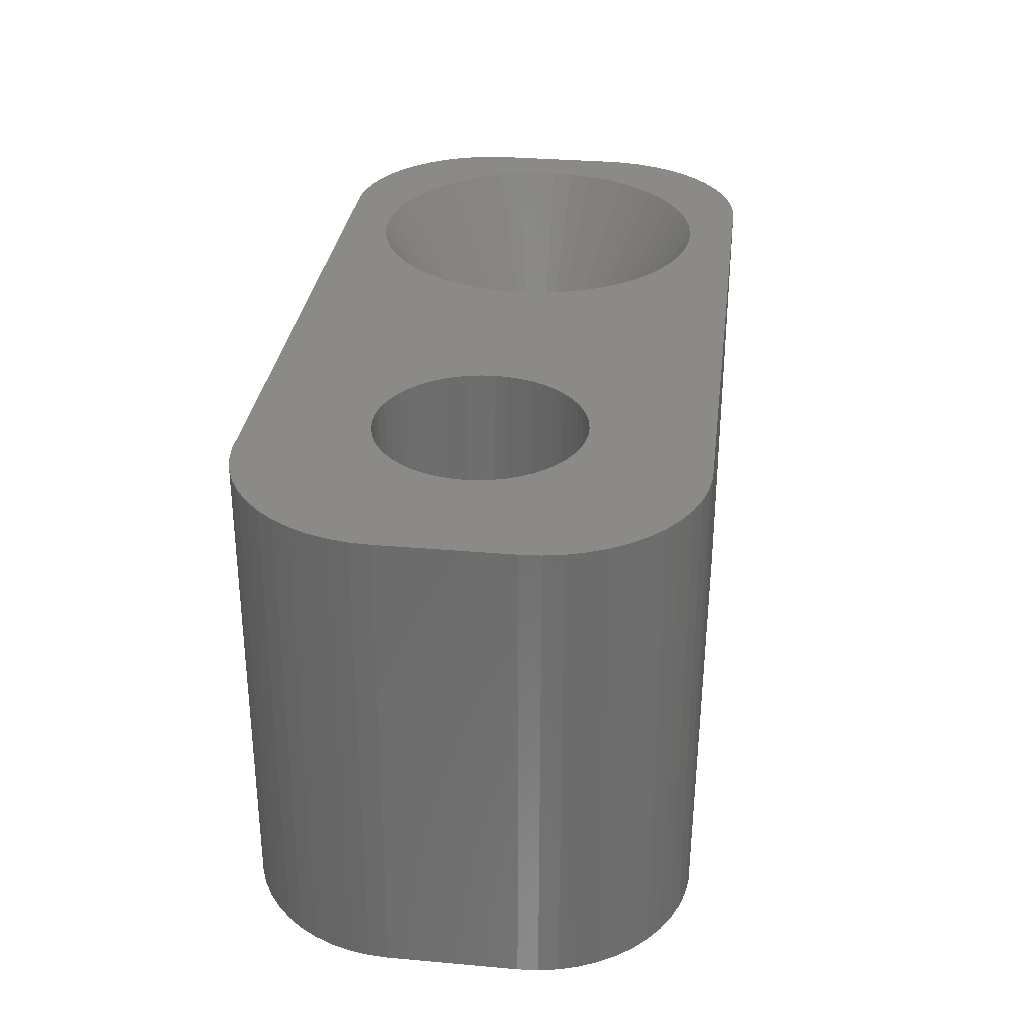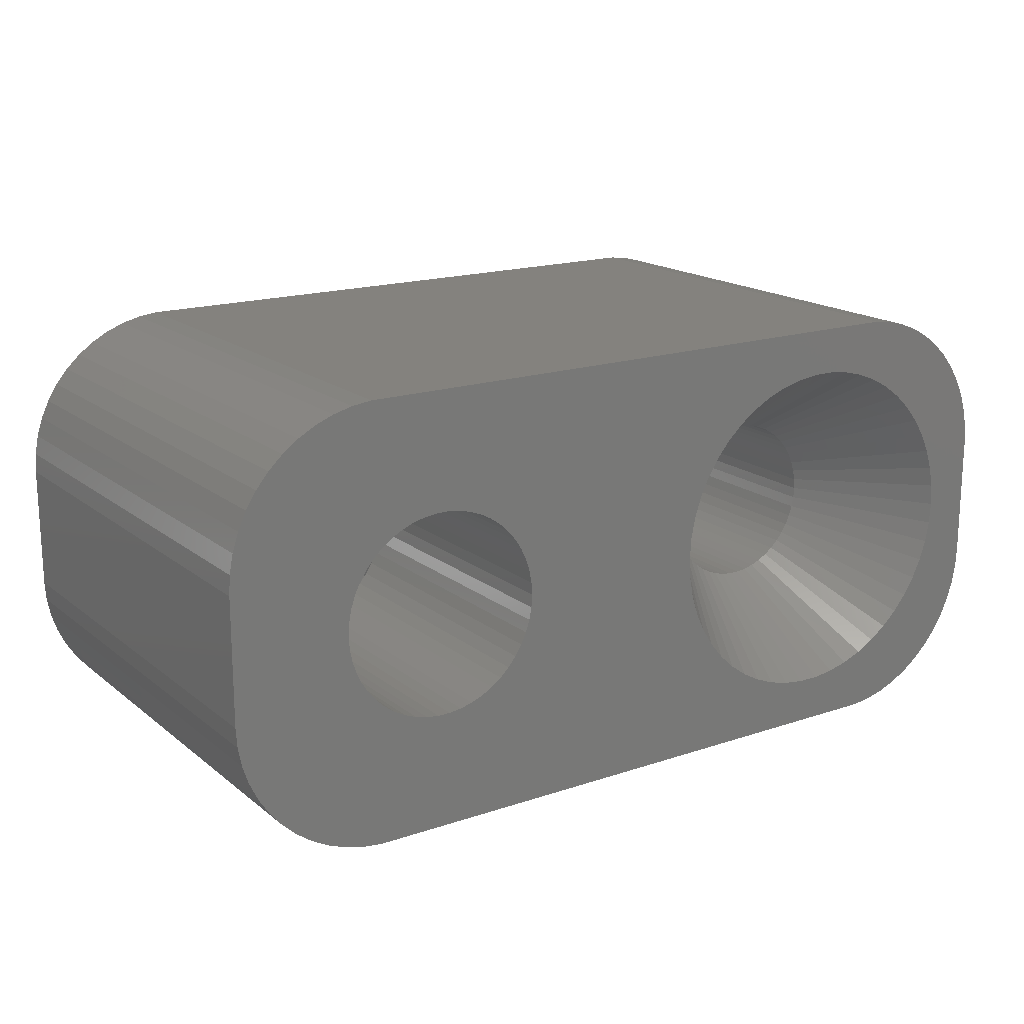
<metadata>
{"format":"stl","ext":"stl","renderer":"f3d","projection":"perspective","resolution":1024,"background":"white","views":[{"elev":31.1,"azim":-82.8,"up":"+Z"},{"elev":17.4,"azim":-33.7,"up":"+Y"}]}
</metadata>
<code>
# stl→obj: 398 verts, 800 faces
v 20.11 2.025 15
v 22 2 15
v 21.96 2.627 15
v 20.5 0 15
v 22 -2 15
v 21.84 3.243 15
v 20.46 -0.6893 15
v 19.82 2.65 15
v 21.65 3.841 15
v 20.33 -1.368 15
v 19.45 3.233 15
v 21.38 4.409 15
v 20.11 -2.025 15
v 21.05 4.939 15
v 21.96 -2.627 15
v 19.01 3.765 15
v 20.64 5.423 15
v 21.84 -3.243 15
v 19.82 -2.65 15
v 20.46 0.6893 15
v 20.33 1.368 15
v 20.19 5.853 15
v 18.51 4.238 15
v 19.68 6.222 15
v 17.95 4.644 15
v 19.13 6.524 15
v 18.55 6.755 15
v 17.34 4.977 15
v 17.94 6.911 15
v 17.31 6.99 15
v 16.7 5.231 15
v 16.03 5.403 15
v 15.35 5.489 15
v 14.65 5.489 15
v 13.97 5.403 15
v 13.3 5.231 15
v -2.314 6.99 15
v 3.224 0.4073 15
v 9.5 0 15
v 9.543 0.6893 15
v 3.148 0.8082 15
v 9.673 1.368 15
v 3.022 1.196 15
v 9.886 2.025 15
v 2.629 1.91 15
v 10.18 2.65 15
v 2.369 2.225 15
v 10.55 3.233 15
v 2.072 2.504 15
v 10.99 3.765 15
v 1.741 2.744 15
v 11.49 4.238 15
v 12.05 4.644 15
v 12.66 4.977 15
v 3.25 0 15
v 2.848 1.566 15
v 1.384 2.941 15
v 1.004 3.091 15
v 0.609 3.192 15
v 0.2041 3.244 15
v -0.2041 3.244 15
v -0.609 3.192 15
v -1.004 3.091 15
v -1.384 2.941 15
v -2.937 6.911 15
v -1.741 2.744 15
v -3.545 6.755 15
v -4.129 6.524 15
v -2.072 2.504 15
v -4.679 6.222 15
v -5.187 5.853 15
v -2.369 2.225 15
v -5.645 5.423 15
v -6.045 4.939 15
v -2.629 1.91 15
v 21.65 -3.841 15
v 19.45 -3.233 15
v 21.38 -4.409 15
v 21.05 -4.939 15
v 19.01 -3.765 15
v 20.64 -5.423 15
v 20.19 -5.853 15
v 18.51 -4.238 15
v 19.68 -6.222 15
v 17.95 -4.644 15
v 19.13 -6.524 15
v 18.55 -6.755 15
v 17.34 -4.977 15
v 17.94 -6.911 15
v 17.31 -6.99 15
v 16.7 -5.231 15
v 16.03 -5.403 15
v 15.35 -5.489 15
v 14.65 -5.489 15
v 13.97 -5.403 15
v 13.3 -5.231 15
v -2.314 -6.99 15
v 12.66 -4.977 15
v 3.224 -0.4073 15
v 9.543 -0.6893 15
v 3.148 -0.8082 15
v 9.673 -1.368 15
v 3.022 -1.196 15
v 9.886 -2.025 15
v 2.848 -1.566 15
v 2.629 -1.91 15
v 10.18 -2.65 15
v 2.369 -2.225 15
v 10.55 -3.233 15
v 2.072 -2.504 15
v 10.99 -3.765 15
v 1.741 -2.744 15
v 11.49 -4.238 15
v 1.384 -2.941 15
v 12.05 -4.644 15
v 1.004 -3.091 15
v 0.609 -3.192 15
v 0.2041 -3.244 15
v -0.2041 -3.244 15
v -0.609 -3.192 15
v -1.004 -3.091 15
v -1.384 -2.941 15
v -2.937 -6.911 15
v -1.741 -2.744 15
v -4.129 -6.524 15
v -2.072 -2.504 15
v -5.187 -5.853 15
v -2.369 -2.225 15
v -6.045 -4.939 15
v -2.629 -1.91 15
v -6.649 -3.841 15
v -2.848 -1.566 15
v -6.961 -2.627 15
v -3.022 -1.196 15
v -7 -2 15
v -3.148 -0.8082 15
v -3.224 -0.4073 15
v -3.25 0 15
v -3.545 -6.755 15
v -6.382 4.409 15
v -6.649 3.841 15
v -7 2 15
v -2.848 1.566 15
v -6.843 3.243 15
v -6.961 2.627 15
v -4.679 -6.222 15
v -3.022 1.196 15
v -5.645 -5.423 15
v -3.148 0.8082 15
v -3.224 0.4073 15
v -6.382 -4.409 15
v -6.843 -3.243 15
v 17.56 -1.012 0
v 22 -2 0
v 21.96 -2.627 0
v 17.75 0 0
v 22 2 0
v 17.41 -1.325 0
v 21.84 -3.243 0
v 17.73 0.3447 0
v 21.65 -3.841 0
v 17.66 0.6839 0
v 17.22 -1.616 0
v 21.38 -4.409 0
v 17.56 1.012 0
v 21.05 -4.939 0
v 21.96 2.627 0
v 17 -1.883 0
v 20.64 -5.423 0
v 17.41 1.325 0
v 20.19 -5.853 0
v 21.84 3.243 0
v 16.75 -2.119 0
v 19.68 -6.222 0
v 21.65 3.841 0
v 19.13 -6.524 0
v 17.22 1.616 0
v 16.47 -2.322 0
v 18.55 -6.755 0
v 21.38 4.409 0
v 17.94 -6.911 0
v 21.05 4.939 0
v 17 1.883 0
v 17.73 -0.3447 0
v 17.66 -0.6839 0
v 16.17 -2.488 0
v 17.31 -6.99 0
v 15.85 -2.615 0
v 15.52 -2.701 0
v 15.17 -2.745 0
v 14.83 -2.745 0
v 14.48 -2.701 0
v 14.15 -2.615 0
v 13.83 -2.488 0
v 13.53 -2.322 0
v 2.957 -5.122 0
v 13.25 -2.119 0
v 12.27 -0.3447 0
v 5.914 0 0
v 12.25 0 0
v 12.34 -0.6839 0
v 12.44 -1.012 0
v 12.59 -1.325 0
v 12.78 -1.616 0
v 13 -1.883 0
v -2.314 -6.99 0
v -2.957 -5.122 0
v -2.937 -6.911 0
v -3.545 -6.755 0
v -4.129 -6.524 0
v -4.679 -6.222 0
v -5.187 -5.853 0
v -5.645 -5.423 0
v -6.045 -4.939 0
v -6.382 -4.409 0
v 20.64 5.423 0
v 20.19 5.853 0
v 16.75 2.119 0
v 19.68 6.222 0
v 19.13 6.524 0
v 16.47 2.322 0
v 18.55 6.755 0
v 17.94 6.911 0
v 16.17 2.488 0
v 17.31 6.99 0
v 15.85 2.615 0
v 15.52 2.701 0
v 15.17 2.745 0
v 14.83 2.745 0
v 14.48 2.701 0
v 14.15 2.615 0
v 13.83 2.488 0
v 13.53 2.322 0
v 2.957 5.122 0
v 13.25 2.119 0
v 13 1.883 0
v 12.27 0.3447 0
v 12.34 0.6839 0
v 12.44 1.012 0
v 12.59 1.325 0
v 12.78 1.616 0
v -2.314 6.99 0
v -2.957 5.122 0
v -2.937 6.911 0
v -3.545 6.755 0
v -4.129 6.524 0
v -4.679 6.222 0
v -5.187 5.853 0
v -5.645 5.423 0
v -6.961 2.627 0
v -5.914 0 0
v -6.045 4.939 0
v -6.649 -3.841 0
v -6.843 -3.243 0
v -7 2 0
v -7 -2 0
v -6.961 -2.627 0
v -6.382 4.409 0
v -6.649 3.841 0
v -6.843 3.243 0
v 17.75 0 10.8
v 17.73 0.3447 10.8
v 16.75 2.119 10.8
v 16.47 2.322 10.8
v 14.15 2.615 10.8
v 14.48 2.701 10.8
v 17 -1.883 10.8
v 17.22 -1.616 10.8
v 14.15 -2.615 10.8
v 12.44 -1.012 10.8
v 12.34 -0.6839 10.8
v 12.78 1.616 10.8
v 17.56 -1.012 10.8
v 17.66 -0.6839 10.8
v 17.73 -0.3447 10.8
v 17.41 -1.325 10.8
v 15.52 -2.701 10.8
v 15.17 -2.745 10.8
v 16.47 -2.322 10.8
v 12.78 -1.616 10.8
v 12.59 -1.325 10.8
v 13.25 -2.119 10.8
v 13 -1.883 10.8
v 15.85 2.615 10.8
v 15.52 2.701 10.8
v 17.41 1.325 10.8
v 17.56 1.012 10.8
v 13.53 2.322 10.8
v 13 1.883 10.8
v 12.25 0 10.8
v 12.27 0.3447 10.8
v 16.17 -2.488 10.8
v 15.85 -2.615 10.8
v 12.27 -0.3447 10.8
v 14.83 -2.745 10.8
v 13.83 -2.488 10.8
v 17.66 0.6839 10.8
v 17 1.883 10.8
v 14.83 2.745 10.8
v 13.25 2.119 10.8
v 16.75 -2.119 10.8
v 14.48 -2.701 10.8
v 13.53 -2.322 10.8
v 16.17 2.488 10.8
v 15.17 2.745 10.8
v 17.22 1.616 10.8
v 13.83 2.488 10.8
v 12.59 1.325 10.8
v 12.44 1.012 10.8
v 12.34 0.6839 10.8
v -2.875 -2.875 5.3
v -2.875 -1.508 5.6
v -2.875 -2.875 5.6
v -2.875 -1.508 5
v -2.875 -5 5
v -2.875 -5 5.3
v -2.875 2.875 5.6
v -2.875 1.508 5.6
v -2.875 2.875 5.3
v -2.875 5 5
v -2.875 5 5.3
v -2.875 1.508 5
v 2.875 -5 5.3
v 1.503 -2.875 5.3
v 2.875 -2.875 5.3
v 1.384 -2.941 5.3
v 1.004 -3.091 5.3
v 0.609 -3.192 5.3
v 0.2041 -3.244 5.3
v -0.2041 -3.244 5.3
v -0.609 -3.192 5.3
v -1.004 -3.091 5.3
v -1.384 -2.941 5.3
v -1.503 -2.875 5.3
v 1.503 2.875 5.3
v 2.875 5 5.3
v 2.875 2.875 5.3
v 1.384 2.941 5.3
v 1.004 3.091 5.3
v 0.609 3.192 5.3
v 0.2041 3.244 5.3
v -0.2041 3.244 5.3
v -0.609 3.192 5.3
v -1.004 3.091 5.3
v -1.384 2.941 5.3
v -1.503 2.875 5.3
v 2.875 -1.508 5
v 2.875 -1.508 5.6
v 2.875 -5 5
v 2.875 -2.875 5.6
v 2.875 5 5
v 2.875 1.508 5
v 2.875 1.508 5.6
v 2.875 2.875 5.6
v -2.957 5.122 5
v -5.914 0 5
v -3.022 1.196 5
v -3.148 0.8082 5
v -3.224 0.4073 5
v -3.25 0 5
v 2.957 -5.122 5
v -2.957 -5.122 5
v -3.022 -1.196 5
v -3.148 -0.8082 5
v -3.224 -0.4073 5
v 5.914 0 5
v 3.224 -0.4073 5
v 3.25 0 5
v 3.148 -0.8082 5
v 3.022 -1.196 5
v 3.224 0.4073 5
v 3.148 0.8082 5
v 3.022 1.196 5
v 2.957 5.122 5
v 2.848 -1.566 5.6
v 2.629 -1.91 5.6
v 2.369 -2.225 5.6
v 2.072 -2.504 5.6
v 1.741 -2.744 5.6
v 1.503 -2.875 5.6
v -1.741 -2.744 5.6
v -1.503 -2.875 5.6
v -2.072 -2.504 5.6
v -2.369 -2.225 5.6
v -2.629 -1.91 5.6
v -2.848 -1.566 5.6
v 2.848 1.566 5.6
v 2.629 1.91 5.6
v 2.369 2.225 5.6
v 2.072 2.504 5.6
v 1.741 2.744 5.6
v 1.503 2.875 5.6
v -1.741 2.744 5.6
v -1.503 2.875 5.6
v -2.072 2.504 5.6
v -2.369 2.225 5.6
v -2.629 1.91 5.6
v -2.848 1.566 5.6
f 1 2 3
f 2 4 5
f 1 3 6
f 7 5 4
f 8 6 9
f 10 5 7
f 11 9 12
f 13 5 10
f 11 12 14
f 5 13 15
f 16 14 17
f 15 13 18
f 19 18 13
f 2 20 4
f 2 21 20
f 16 17 22
f 2 1 21
f 6 8 1
f 23 22 24
f 9 11 8
f 25 24 26
f 14 16 11
f 25 26 27
f 22 23 16
f 24 25 23
f 28 27 29
f 27 28 25
f 30 28 29
f 30 31 28
f 30 32 31
f 30 33 32
f 30 34 33
f 30 35 34
f 30 36 35
f 37 36 30
f 38 39 40
f 41 40 42
f 43 42 44
f 45 44 46
f 47 46 48
f 49 48 50
f 51 50 52
f 37 52 53
f 37 53 54
f 39 38 55
f 40 41 38
f 42 43 41
f 36 37 54
f 44 56 43
f 44 45 56
f 46 47 45
f 48 49 47
f 50 51 49
f 52 37 57
f 52 57 51
f 57 37 58
f 58 37 59
f 59 37 60
f 60 37 61
f 61 37 62
f 37 63 62
f 37 64 63
f 65 64 37
f 64 65 66
f 67 66 65
f 68 66 67
f 66 68 69
f 70 69 68
f 71 69 70
f 69 71 72
f 73 72 71
f 74 72 73
f 72 74 75
f 18 19 76
f 77 76 19
f 76 77 78
f 78 77 79
f 80 79 77
f 79 80 81
f 81 80 82
f 83 82 80
f 82 83 84
f 85 84 83
f 84 85 86
f 86 85 87
f 88 87 85
f 87 88 89
f 88 90 89
f 91 90 88
f 92 90 91
f 93 90 92
f 94 90 93
f 95 90 94
f 96 90 95
f 97 96 98
f 99 39 55
f 39 99 100
f 101 100 99
f 100 101 102
f 103 102 101
f 102 103 104
f 105 104 103
f 106 104 105
f 104 106 107
f 108 107 106
f 107 108 109
f 110 109 108
f 109 110 111
f 112 111 110
f 111 112 113
f 114 113 112
f 97 113 114
f 115 97 98
f 113 97 115
f 97 114 116
f 97 116 117
f 97 117 118
f 97 118 119
f 97 119 120
f 96 97 90
f 121 97 120
f 122 97 121
f 123 122 124
f 125 124 126
f 127 126 128
f 129 128 130
f 131 130 132
f 122 123 97
f 133 132 134
f 135 134 136
f 135 136 137
f 135 137 138
f 124 139 123
f 140 75 74
f 141 75 140
f 135 138 142
f 75 141 143
f 134 135 133
f 144 143 141
f 124 125 139
f 145 143 144
f 126 146 125
f 143 145 147
f 126 127 146
f 142 147 145
f 128 148 127
f 147 142 149
f 128 129 148
f 149 142 150
f 130 151 129
f 150 142 138
f 130 131 151
f 132 152 131
f 132 133 152
f 153 154 155
f 154 156 157
f 158 155 159
f 160 157 156
f 158 159 161
f 162 157 160
f 163 161 164
f 165 157 162
f 163 164 166
f 157 165 167
f 168 166 169
f 170 167 165
f 168 169 171
f 167 170 172
f 173 171 174
f 172 170 175
f 173 174 176
f 177 175 170
f 178 176 179
f 175 177 180
f 178 179 181
f 180 177 182
f 183 182 177
f 154 184 156
f 154 185 184
f 154 153 185
f 155 158 153
f 186 181 187
f 161 163 158
f 166 168 163
f 171 173 168
f 176 178 173
f 181 186 178
f 187 188 186
f 187 189 188
f 187 190 189
f 187 191 190
f 187 192 191
f 187 193 192
f 187 194 193
f 187 195 194
f 196 195 187
f 195 196 197
f 198 199 200
f 201 199 198
f 202 199 201
f 203 199 202
f 204 199 203
f 196 204 205
f 197 196 205
f 204 196 199
f 206 196 187
f 207 206 208
f 206 207 196
f 209 207 208
f 210 207 209
f 211 207 210
f 212 207 211
f 213 207 212
f 214 207 213
f 215 207 214
f 182 183 216
f 216 183 217
f 218 217 183
f 217 218 219
f 219 218 220
f 221 220 218
f 220 221 222
f 222 221 223
f 224 223 221
f 223 224 225
f 226 225 224
f 227 225 226
f 228 225 227
f 229 225 228
f 230 225 229
f 231 225 230
f 232 225 231
f 233 225 232
f 234 233 235
f 234 235 236
f 199 237 200
f 199 238 237
f 199 239 238
f 199 240 239
f 199 241 240
f 234 241 199
f 241 234 236
f 233 234 225
f 234 242 225
f 243 242 234
f 242 243 244
f 243 245 244
f 243 246 245
f 243 247 246
f 243 248 247
f 243 249 248
f 250 243 251
f 243 252 249
f 253 207 215
f 254 207 253
f 255 251 256
f 257 207 254
f 250 251 255
f 207 257 251
f 243 258 252
f 251 257 256
f 243 259 258
f 243 260 259
f 243 250 260
f 256 142 255
f 142 256 135
f 252 73 249
f 73 252 74
f 225 37 30
f 37 225 242
f 5 157 2
f 157 5 154
f 260 141 259
f 141 260 144
f 213 127 148
f 127 213 212
f 206 90 97
f 90 206 187
f 181 87 89
f 87 181 179
f 223 30 29
f 30 223 225
f 14 216 17
f 216 14 182
f 248 73 71
f 73 248 249
f 244 67 65
f 67 244 245
f 253 152 254
f 152 253 131
f 76 159 18
f 159 76 161
f 78 161 76
f 161 78 164
f 247 71 70
f 71 247 248
f 245 68 67
f 68 245 246
f 257 135 256
f 135 257 133
f 254 133 257
f 133 254 152
f 215 131 253
f 131 215 151
f 213 129 214
f 129 213 148
f 212 146 127
f 146 212 211
f 210 139 125
f 139 210 209
f 187 89 90
f 89 187 181
f 81 166 79
f 166 81 169
f 171 81 82
f 81 171 169
f 79 164 78
f 164 79 166
f 176 84 86
f 84 176 174
f 174 82 84
f 82 174 171
f 179 86 87
f 86 179 176
f 18 155 15
f 155 18 159
f 15 154 5
f 154 15 155
f 6 175 9
f 175 6 172
f 242 65 37
f 65 242 244
f 255 145 250
f 145 255 142
f 250 144 260
f 144 250 145
f 214 151 215
f 151 214 129
f 211 125 146
f 125 211 210
f 209 123 139
f 123 209 208
f 208 97 123
f 97 208 206
f 2 167 3
f 167 2 157
f 222 29 27
f 29 222 223
f 220 27 26
f 27 220 222
f 259 140 258
f 140 259 141
f 258 74 252
f 74 258 140
f 246 70 68
f 70 246 247
f 216 22 17
f 22 216 217
f 219 26 24
f 26 219 220
f 3 172 6
f 172 3 167
f 217 24 22
f 24 217 219
f 12 182 14
f 182 12 180
f 9 180 12
f 180 9 175
f 4 20 261
f 261 20 262
f 263 23 264
f 265 266 35
f 7 4 261
f 267 77 268
f 77 267 80
f 95 269 96
f 102 270 271
f 270 102 104
f 272 48 46
f 273 10 274
f 10 273 13
f 10 7 275
f 276 13 273
f 13 276 19
f 77 19 268
f 277 93 92
f 93 277 278
f 88 85 279
f 280 281 107
f 282 283 113
f 96 269 98
f 284 32 285
f 286 1 8
f 1 286 287
f 288 54 53
f 48 289 50
f 289 48 272
f 290 291 40
f 7 261 275
f 88 292 293
f 83 80 267
f 102 294 100
f 271 294 102
f 104 281 270
f 281 104 107
f 113 283 111
f 278 94 93
f 94 278 295
f 269 296 98
f 287 21 1
f 21 287 297
f 16 23 298
f 265 36 54
f 266 34 35
f 34 266 299
f 289 300 52
f 288 53 52
f 291 42 40
f 294 290 100
f 10 275 274
f 19 276 268
f 92 91 293
f 91 88 293
f 92 293 277
f 88 279 292
f 85 83 279
f 83 267 301
f 83 301 279
f 302 94 295
f 94 302 95
f 303 282 113
f 264 28 304
f 299 33 34
f 33 299 305
f 20 21 262
f 262 21 297
f 8 11 306
f 298 11 16
f 11 298 306
f 265 35 36
f 289 52 50
f 288 307 54
f 307 265 54
f 300 288 52
f 44 308 46
f 308 44 309
f 100 290 39
f 290 40 39
f 109 283 280
f 283 109 111
f 109 280 107
f 302 269 95
f 296 303 98
f 115 303 113
f 98 303 115
f 25 28 264
f 23 25 264
f 28 31 284
f 31 32 284
f 308 272 46
f 291 310 42
f 42 309 44
f 309 42 310
f 304 28 284
f 285 33 305
f 33 285 32
f 286 8 306
f 298 23 263
f 156 262 160
f 262 156 261
f 290 237 291
f 237 290 200
f 229 305 299
f 305 229 228
f 190 295 278
f 295 190 191
f 168 301 267
f 301 168 173
f 218 298 263
f 298 218 183
f 236 300 289
f 300 236 235
f 232 265 307
f 265 232 231
f 158 273 153
f 273 158 276
f 165 286 170
f 286 165 287
f 226 304 284
f 304 226 224
f 221 263 264
f 263 221 218
f 309 240 308
f 240 309 239
f 272 236 289
f 236 272 241
f 233 307 288
f 307 233 232
f 231 266 265
f 266 231 230
f 189 278 277
f 278 189 190
f 186 293 292
f 293 186 188
f 162 287 165
f 287 162 297
f 160 297 162
f 297 160 262
f 177 298 183
f 298 177 306
f 170 306 177
f 306 170 286
f 227 284 285
f 284 227 226
f 228 285 305
f 285 228 227
f 224 264 304
f 264 224 221
f 308 241 272
f 241 308 240
f 310 239 309
f 239 310 238
f 291 238 310
f 238 291 237
f 235 288 300
f 288 235 233
f 230 299 266
f 299 230 229
f 184 261 156
f 261 184 275
f 168 268 163
f 268 168 267
f 281 202 270
f 202 281 203
f 283 204 280
f 204 283 205
f 178 292 279
f 292 178 186
f 153 274 185
f 274 153 273
f 163 276 158
f 276 163 268
f 271 198 294
f 198 271 201
f 294 200 290
f 200 294 198
f 270 201 271
f 201 270 202
f 173 279 301
f 279 173 178
f 188 277 293
f 277 188 189
f 185 275 184
f 275 185 274
f 191 302 295
f 302 191 192
f 192 269 302
f 269 192 193
f 280 203 281
f 203 280 204
f 197 283 282
f 283 197 205
f 195 282 303
f 282 195 197
f 193 296 269
f 296 193 194
f 194 303 296
f 303 194 195
f 311 312 313
f 312 311 314
f 315 311 316
f 311 315 314
f 317 318 319
f 319 320 321
f 319 322 320
f 322 319 318
f 323 324 325
f 323 326 324
f 323 327 326
f 323 328 327
f 323 329 328
f 323 330 329
f 316 330 323
f 330 316 331
f 331 316 332
f 332 316 333
f 316 334 333
f 334 316 311
f 335 336 337
f 338 336 335
f 339 336 338
f 340 336 339
f 341 336 340
f 342 336 341
f 321 342 343
f 321 343 344
f 321 344 345
f 321 346 319
f 346 321 345
f 342 321 336
f 347 325 348
f 349 325 347
f 325 349 323
f 348 325 350
f 351 337 336
f 352 337 351
f 353 337 352
f 337 353 354
f 322 355 320
f 356 322 357
f 356 357 358
f 356 358 359
f 356 359 360
f 322 356 355
f 361 315 349
f 362 315 361
f 362 314 315
f 356 314 362
f 314 356 363
f 363 356 364
f 364 356 365
f 365 356 360
f 366 367 368
f 366 369 367
f 366 370 369
f 347 366 361
f 347 361 349
f 366 347 370
f 371 366 368
f 372 366 371
f 373 366 372
f 352 366 373
f 366 352 374
f 351 374 352
f 320 374 351
f 374 320 355
f 349 316 323
f 316 349 315
f 320 336 321
f 336 320 351
f 350 375 348
f 350 376 375
f 350 377 376
f 350 378 377
f 350 379 378
f 379 350 380
f 313 381 382
f 313 383 381
f 313 384 383
f 313 385 384
f 313 386 385
f 386 313 312
f 387 354 353
f 388 354 387
f 389 354 388
f 390 354 389
f 391 354 390
f 354 391 392
f 393 317 394
f 395 317 393
f 396 317 395
f 397 317 396
f 398 317 397
f 317 398 318
f 335 354 392
f 354 335 337
f 319 394 317
f 394 319 346
f 325 380 350
f 380 325 324
f 334 313 382
f 313 334 311
f 353 56 387
f 43 353 373
f 353 43 56
f 352 373 353
f 149 357 147
f 357 149 358
f 387 45 388
f 45 387 56
f 339 57 58
f 57 339 338
f 345 63 64
f 63 345 344
f 143 318 398
f 147 318 143
f 357 318 147
f 318 357 322
f 367 55 368
f 55 367 99
f 380 112 379
f 112 380 114
f 326 380 324
f 380 326 114
f 341 59 60
f 59 341 340
f 391 49 51
f 49 391 390
f 75 396 72
f 396 75 397
f 394 66 393
f 66 394 64
f 345 394 346
f 394 345 64
f 343 61 62
f 61 343 342
f 395 66 69
f 66 395 393
f 368 38 371
f 38 368 55
f 378 112 110
f 112 378 379
f 370 101 369
f 101 370 103
f 331 121 120
f 121 331 332
f 372 43 373
f 43 372 41
f 390 47 49
f 47 390 389
f 342 60 61
f 60 342 341
f 340 58 59
f 58 340 339
f 138 359 150
f 359 138 360
f 396 69 72
f 69 396 395
f 369 99 367
f 99 369 101
f 376 105 375
f 105 376 106
f 348 370 347
f 370 348 103
f 105 348 375
f 348 105 103
f 328 118 117
f 118 328 329
f 371 41 372
f 41 371 38
f 388 47 389
f 47 388 45
f 57 392 51
f 338 392 57
f 392 338 335
f 51 392 391
f 150 358 149
f 358 150 359
f 143 397 75
f 397 143 398
f 344 62 63
f 62 344 343
f 330 120 119
f 120 330 331
f 137 360 138
f 360 137 365
f 134 364 136
f 364 134 363
f 128 385 130
f 385 128 384
f 377 110 108
f 110 377 378
f 377 106 376
f 106 377 108
f 381 126 124
f 126 381 383
f 329 119 118
f 119 329 330
f 136 365 137
f 365 136 364
f 383 128 126
f 128 383 384
f 134 312 363
f 132 312 134
f 312 132 386
f 363 312 314
f 130 386 132
f 386 130 385
f 327 117 116
f 117 327 328
f 122 382 124
f 333 382 122
f 382 333 334
f 124 382 381
f 326 116 114
f 116 326 327
f 332 122 121
f 122 332 333
f 356 243 355
f 243 356 251
f 243 374 355
f 374 243 234
f 196 366 199
f 366 196 361
f 199 374 234
f 374 199 366
f 196 362 361
f 362 196 207
f 362 251 356
f 251 362 207

</code>
